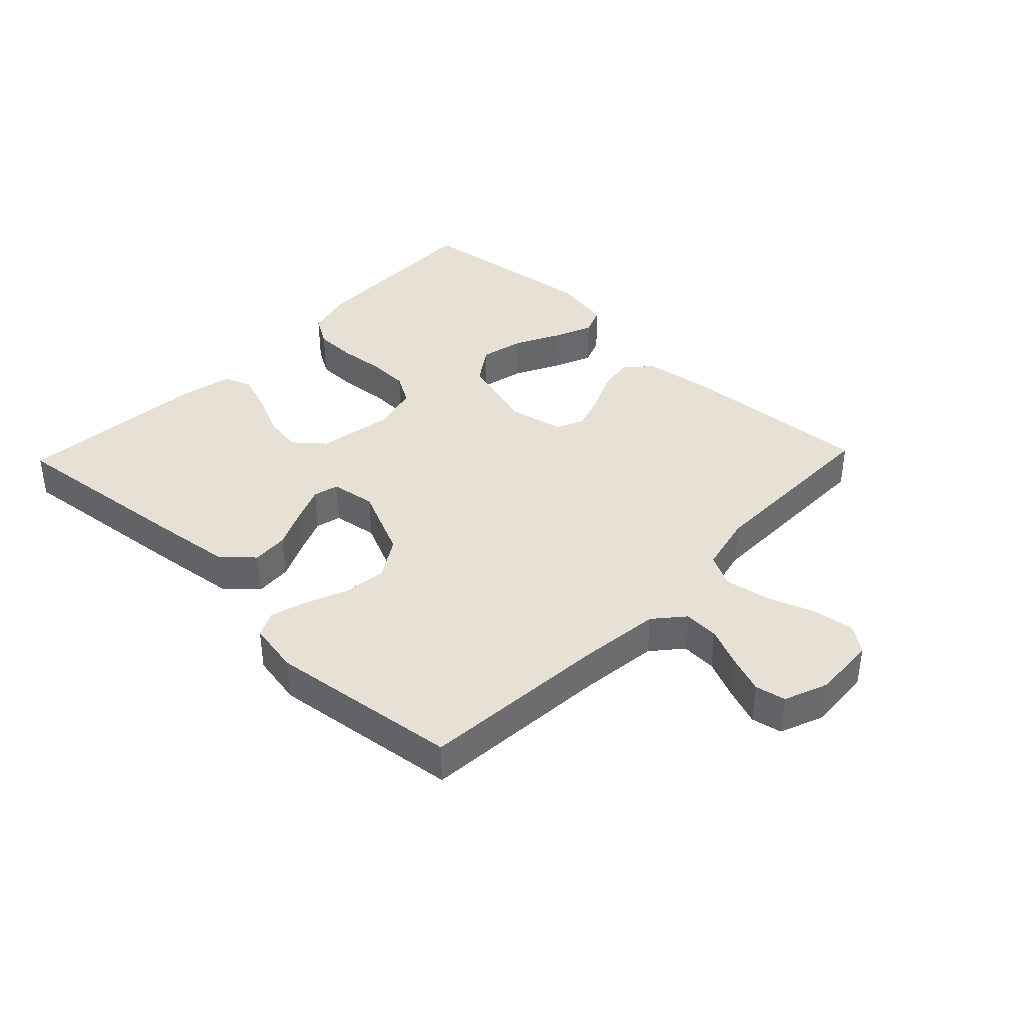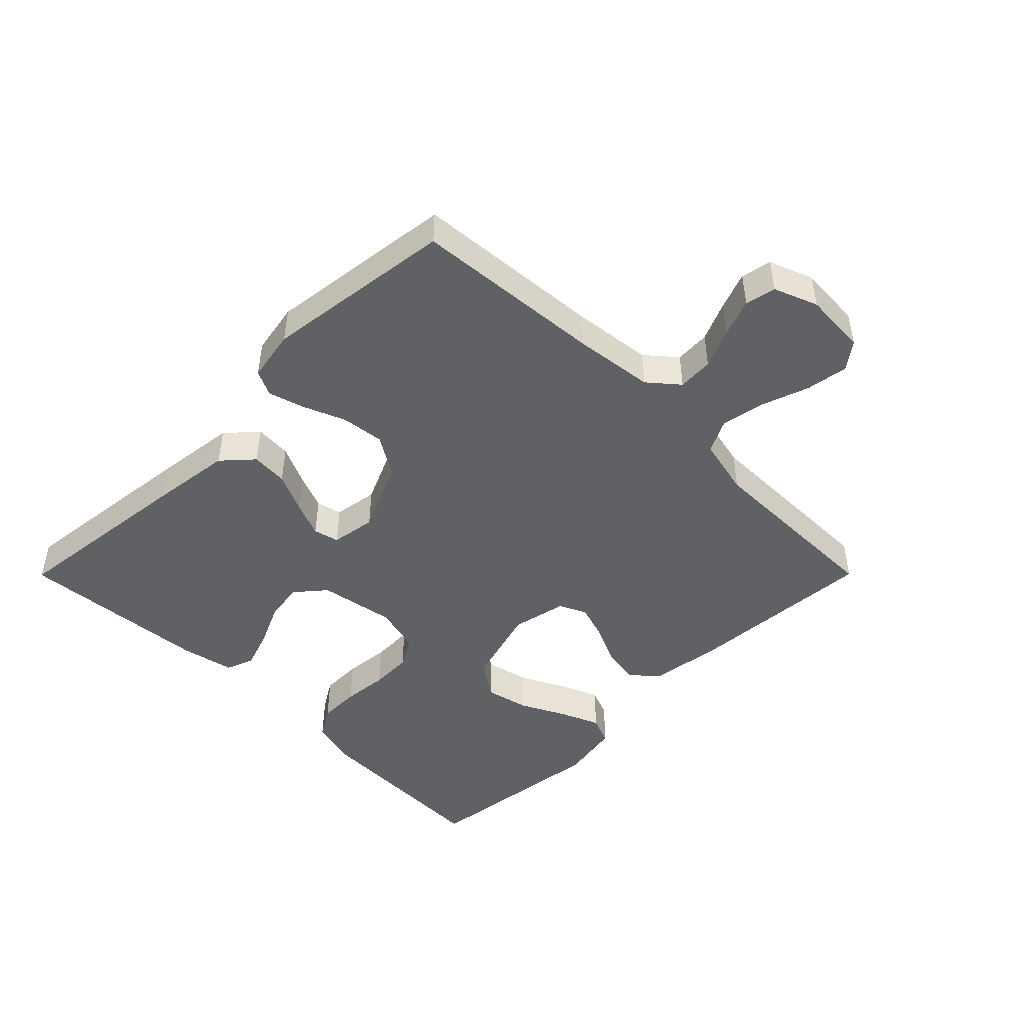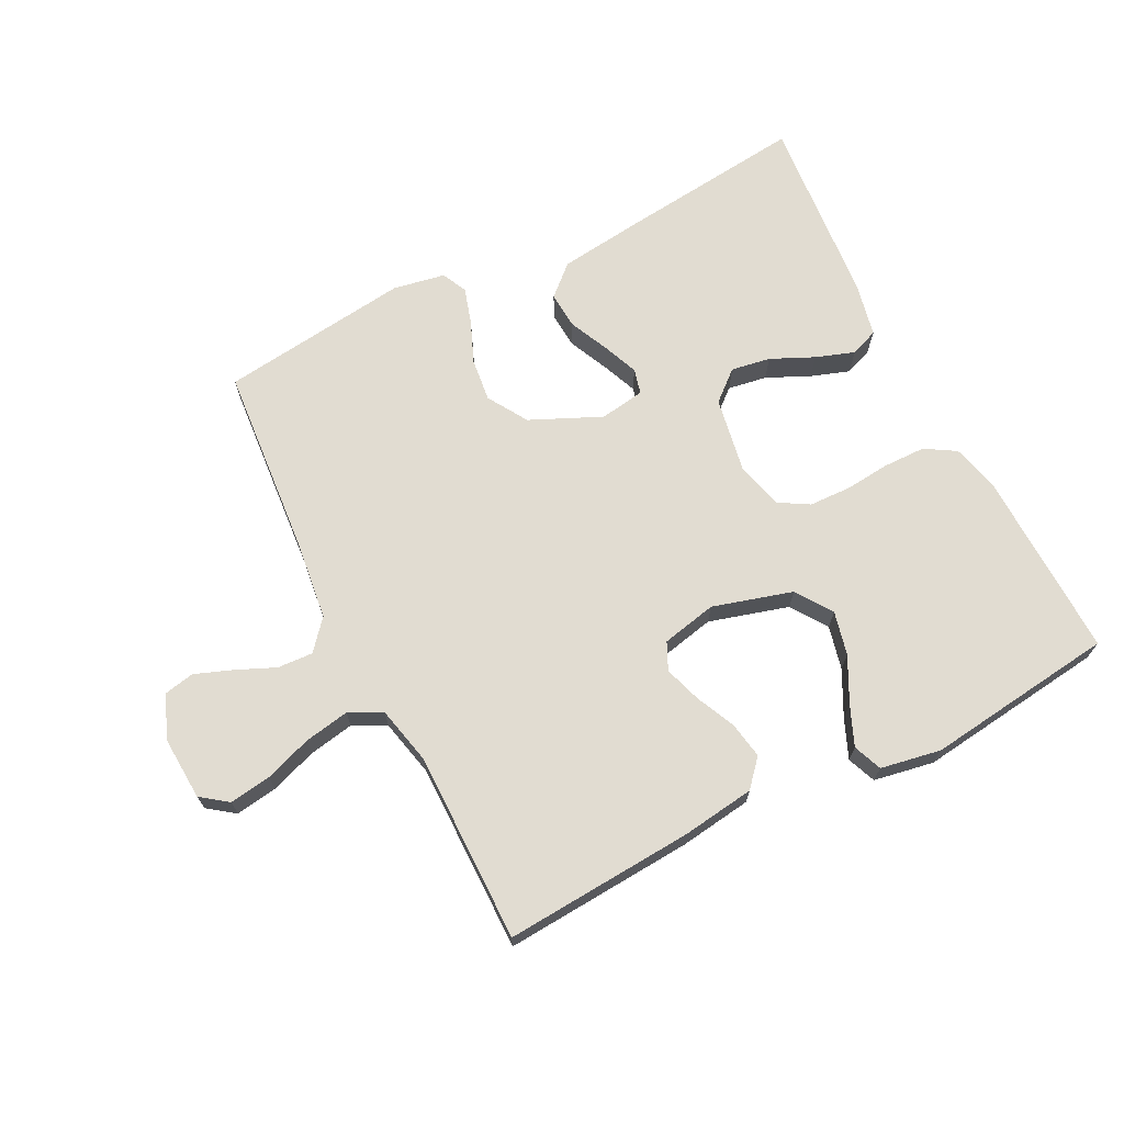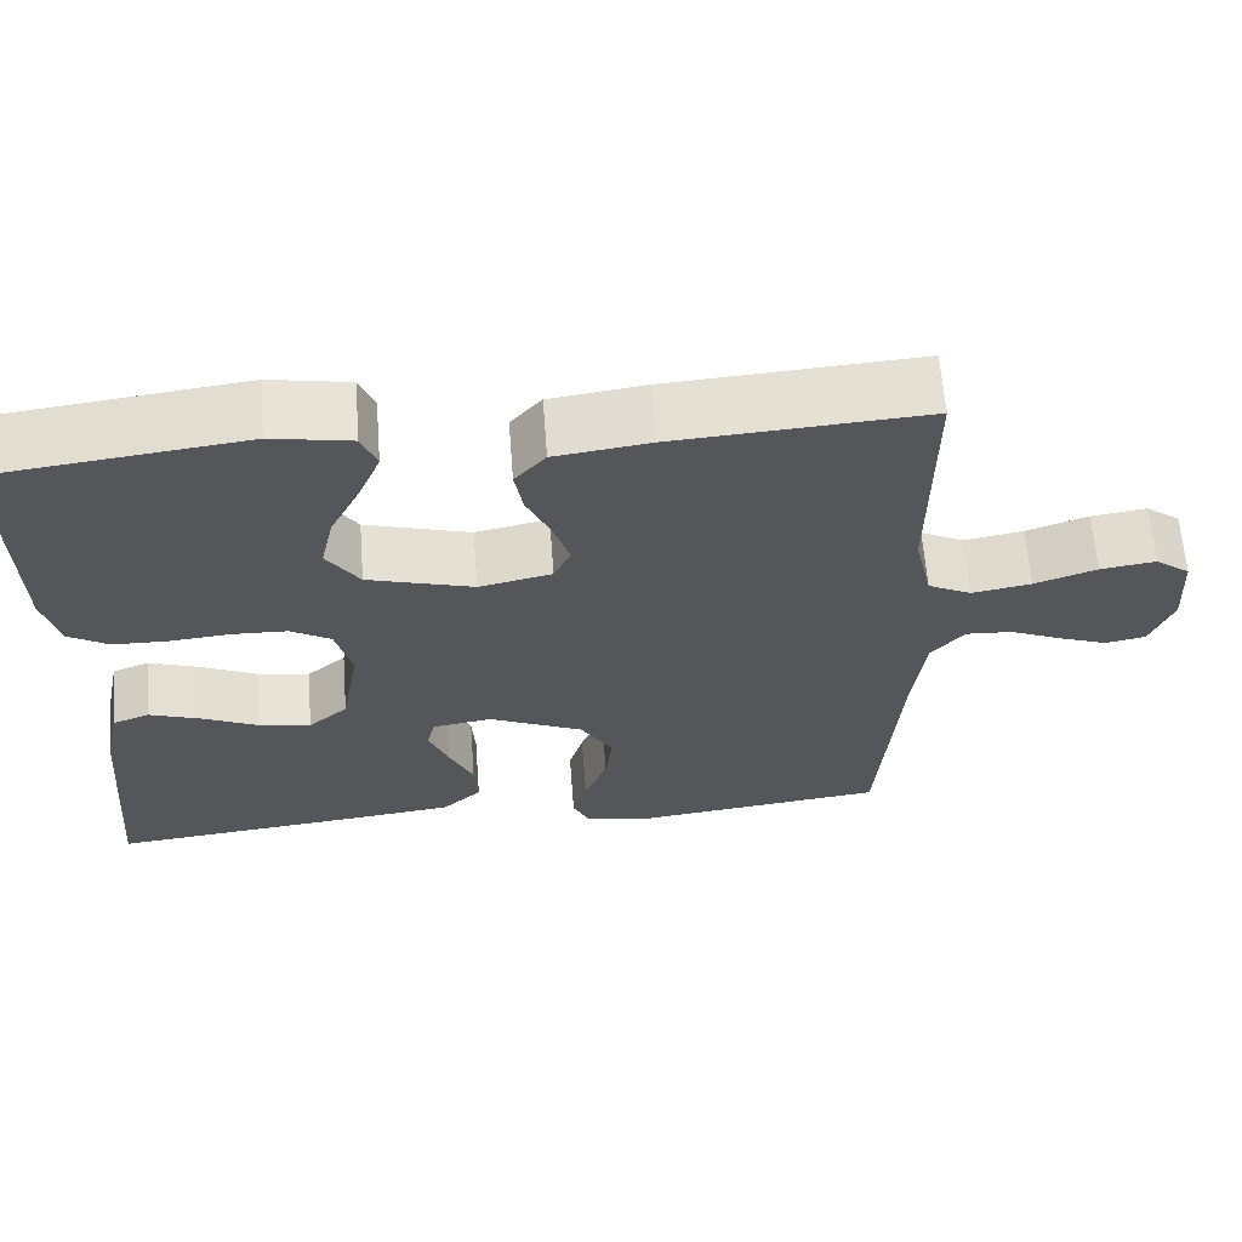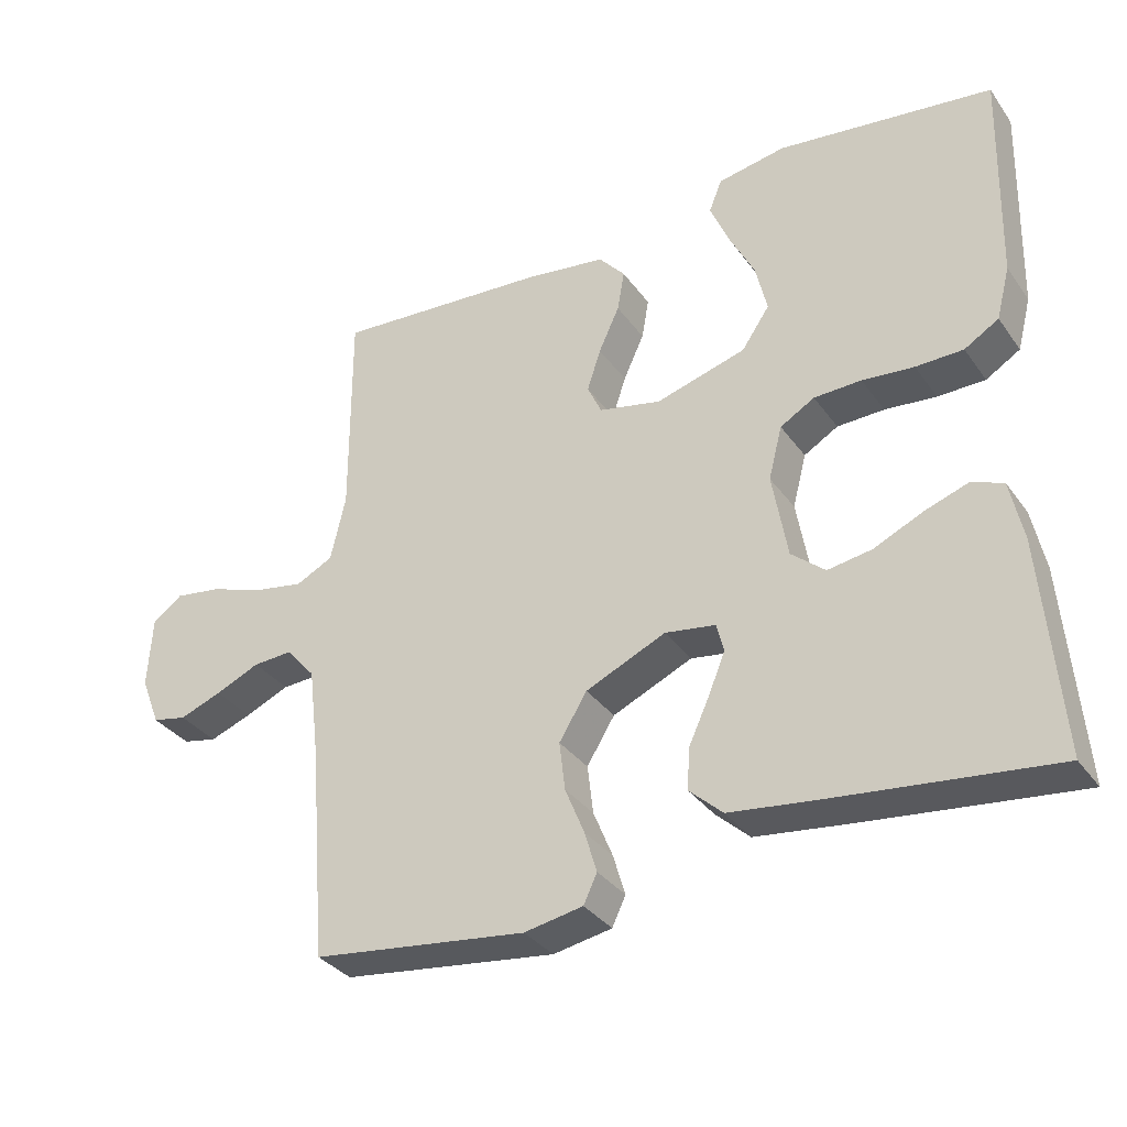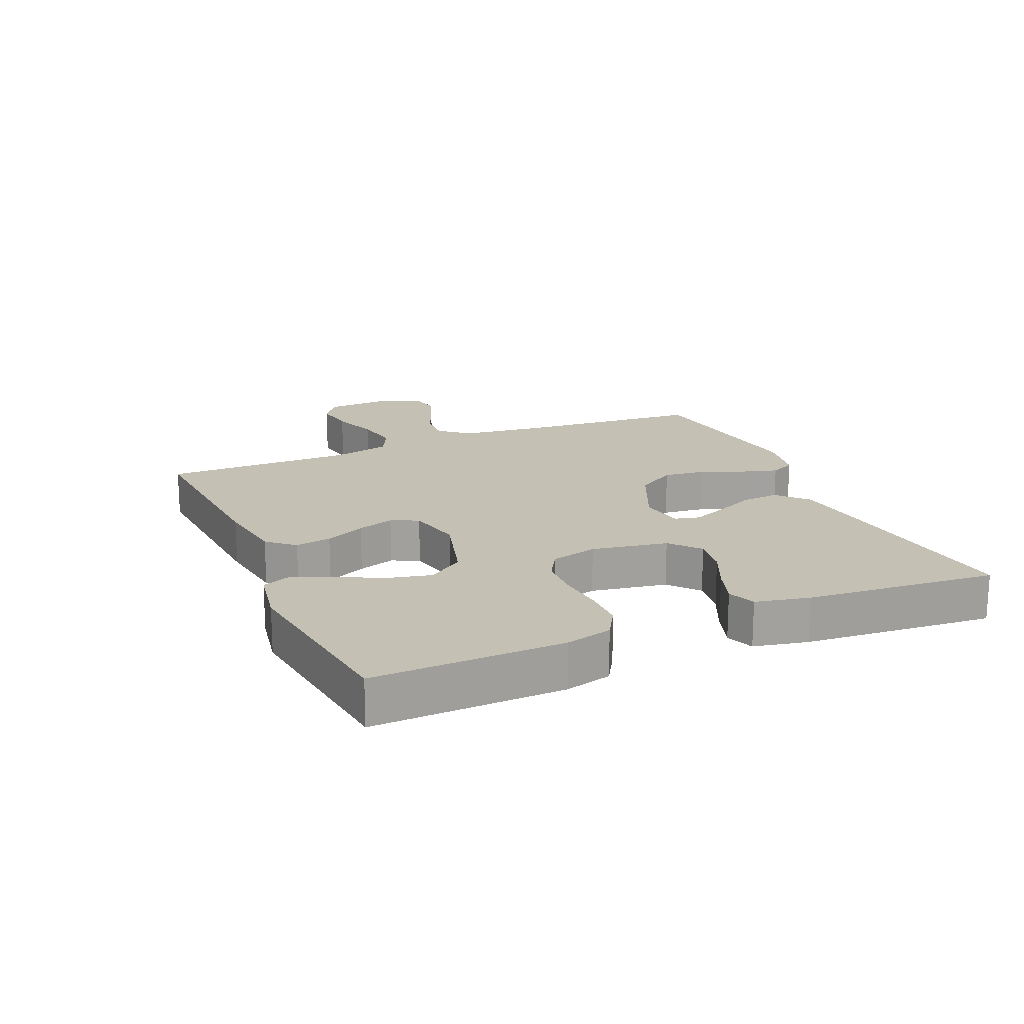
<metadata>
{"format":"obj","ext":"obj","renderer":"f3d","projection":"perspective","resolution":1024,"background":"white","views":[{"elev":39.1,"azim":-136.2,"up":"+Y"},{"elev":-46.8,"azim":-134.9,"up":"+Y"},{"elev":69.3,"azim":-26.8,"up":"+Y"},{"elev":63.5,"azim":175.7,"up":"+Z"},{"elev":-33.7,"azim":30.2,"up":"+Z"},{"elev":18.2,"azim":66.6,"up":"+Y"}]}
</metadata>
<code>
v 0.5 0.07 -0.5
v 0.2 0.07 -0.466
v 0.072 0.07 -0.45
v 0.025 0.07 -0.407
v 0.029 0.07 -0.349
v 0.058 0.07 -0.286
v 0.081 0.07 -0.23
v 0.071 0.07 -0.19
v 0 0.07 -0.179
v -0.112 0.07 -0.229
v -0.151 0.07 -0.292
v -0.143 0.07 -0.36
v -0.116 0.07 -0.426
v -0.099 0.07 -0.483
v -0.118 0.07 -0.523
v -0.2 0.07 -0.538
v -0.5 0.07 -0.5
v -0.524 0.07 -0.2
v -0.539 0.07 -0.074
v -0.579 0.07 -0.027
v -0.635 0.07 -0.03
v -0.697 0.07 -0.057
v -0.756 0.07 -0.079
v -0.804 0.07 -0.069
v -0.831 0.07 0
v -0.825 0.07 0.1
v -0.783 0.07 0.131
v -0.717 0.07 0.121
v -0.643 0.07 0.095
v -0.572 0.07 0.082
v -0.52 0.07 0.108
v -0.499 0.07 0.2
v -0.5 0.07 0.5
v -0.2 0.07 0.479
v -0.086 0.07 0.463
v -0.049 0.07 0.421
v -0.059 0.07 0.364
v -0.088 0.07 0.301
v -0.107 0.07 0.243
v -0.087 0.07 0.2
v 0 0.07 0.181
v 0.126 0.07 0.217
v 0.165 0.07 0.274
v 0.149 0.07 0.343
v 0.113 0.07 0.414
v 0.087 0.07 0.476
v 0.105 0.07 0.521
v 0.2 0.07 0.538
v 0.5 0.07 0.5
v 0.492 0.07 0.2
v 0.473 0.07 0.127
v 0.425 0.07 0.098
v 0.359 0.07 0.097
v 0.287 0.07 0.104
v 0.221 0.07 0.102
v 0.173 0.07 0.074
v 0.154 0.07 0
v 0.175 0.07 -0.12
v 0.222 0.07 -0.16
v 0.284 0.07 -0.15
v 0.352 0.07 -0.119
v 0.413 0.07 -0.098
v 0.457 0.07 -0.115
v 0.475 0.07 -0.2
v 0.5 0 -0.5
v 0.2 0 -0.466
v 0.072 0 -0.45
v 0.025 0 -0.407
v 0.029 0 -0.349
v 0.058 0 -0.286
v 0.081 0 -0.23
v 0.071 0 -0.19
v 0 0 -0.179
v -0.112 0 -0.229
v -0.151 0 -0.292
v -0.143 0 -0.36
v -0.116 0 -0.426
v -0.099 0 -0.483
v -0.118 0 -0.523
v -0.2 0 -0.538
v -0.5 0 -0.5
v -0.524 0 -0.2
v -0.539 0 -0.074
v -0.579 0 -0.027
v -0.635 0 -0.03
v -0.697 0 -0.057
v -0.756 0 -0.079
v -0.804 0 -0.069
v -0.831 0 0
v -0.825 0 0.1
v -0.783 0 0.131
v -0.717 0 0.121
v -0.643 0 0.095
v -0.572 0 0.082
v -0.52 0 0.108
v -0.499 0 0.2
v -0.5 0 0.5
v -0.2 0 0.479
v -0.086 0 0.463
v -0.049 0 0.421
v -0.059 0 0.364
v -0.088 0 0.301
v -0.107 0 0.243
v -0.087 0 0.2
v 0 0 0.181
v 0.126 0 0.217
v 0.165 0 0.274
v 0.149 0 0.343
v 0.113 0 0.414
v 0.087 0 0.476
v 0.105 0 0.521
v 0.2 0 0.538
v 0.5 0 0.5
v 0.492 0 0.2
v 0.473 0 0.127
v 0.425 0 0.098
v 0.359 0 0.097
v 0.287 0 0.104
v 0.221 0 0.102
v 0.173 0 0.074
v 0.154 0 0
v 0.175 0 -0.12
v 0.222 0 -0.16
v 0.284 0 -0.15
v 0.352 0 -0.119
v 0.413 0 -0.098
v 0.457 0 -0.115
v 0.475 0 -0.2
f 60 61 62 63
f 60 63 64 1
f 51 52 53 54
f 51 54 55
f 50 51 55
f 49 50 55
f 48 49 55 56
f 44 45 46 47
f 44 47 48
f 43 44 48
f 35 36 37 38
f 35 38 39
f 32 33 34 35
f 31 32 35 39
f 30 31 39 40
f 26 27 28 29
f 26 29 30
f 25 26 30
f 21 22 23 24
f 21 24 25 30
f 15 16 17 18
f 15 18 19
f 12 13 14 15
f 12 15 19 20
f 3 4 5 6
f 3 6 7
f 2 3 7
f 59 60 1 2
f 58 59 2 7
f 57 58 7 8
f 43 48 56 57
f 42 43 57 8
f 41 42 8 9
f 40 41 9 10
f 20 21 30 40
f 20 40 10 11
f 11 12 20
f 127 126 125 124
f 65 128 127 124
f 118 117 116 115
f 119 118 115
f 119 115 114
f 119 114 113
f 120 119 113 112
f 111 110 109 108
f 112 111 108
f 112 108 107
f 102 101 100 99
f 103 102 99
f 99 98 97 96
f 103 99 96 95
f 104 103 95 94
f 93 92 91 90
f 94 93 90
f 94 90 89
f 88 87 86 85
f 94 89 88 85
f 82 81 80 79
f 83 82 79
f 79 78 77 76
f 84 83 79 76
f 70 69 68 67
f 71 70 67
f 71 67 66
f 66 65 124 123
f 71 66 123 122
f 72 71 122 121
f 121 120 112 107
f 72 121 107 106
f 73 72 106 105
f 74 73 105 104
f 104 94 85 84
f 75 74 104 84
f 84 76 75
f 1 65 66 2
f 2 66 67 3
f 3 67 68 4
f 4 68 69 5
f 5 69 70 6
f 6 70 71 7
f 7 71 72 8
f 8 72 73 9
f 9 73 74 10
f 10 74 75 11
f 11 75 76 12
f 12 76 77 13
f 13 77 78 14
f 14 78 79 15
f 15 79 80 16
f 16 80 81 17
f 17 81 82 18
f 18 82 83 19
f 19 83 84 20
f 20 84 85 21
f 21 85 86 22
f 22 86 87 23
f 23 87 88 24
f 24 88 89 25
f 25 89 90 26
f 26 90 91 27
f 27 91 92 28
f 28 92 93 29
f 29 93 94 30
f 30 94 95 31
f 31 95 96 32
f 32 96 97 33
f 33 97 98 34
f 34 98 99 35
f 35 99 100 36
f 36 100 101 37
f 37 101 102 38
f 38 102 103 39
f 39 103 104 40
f 40 104 105 41
f 41 105 106 42
f 42 106 107 43
f 43 107 108 44
f 44 108 109 45
f 45 109 110 46
f 46 110 111 47
f 47 111 112 48
f 48 112 113 49
f 49 113 114 50
f 50 114 115 51
f 51 115 116 52
f 52 116 117 53
f 53 117 118 54
f 54 118 119 55
f 55 119 120 56
f 56 120 121 57
f 57 121 122 58
f 58 122 123 59
f 59 123 124 60
f 60 124 125 61
f 61 125 126 62
f 62 126 127 63
f 63 127 128 64
f 64 128 65 1

</code>
